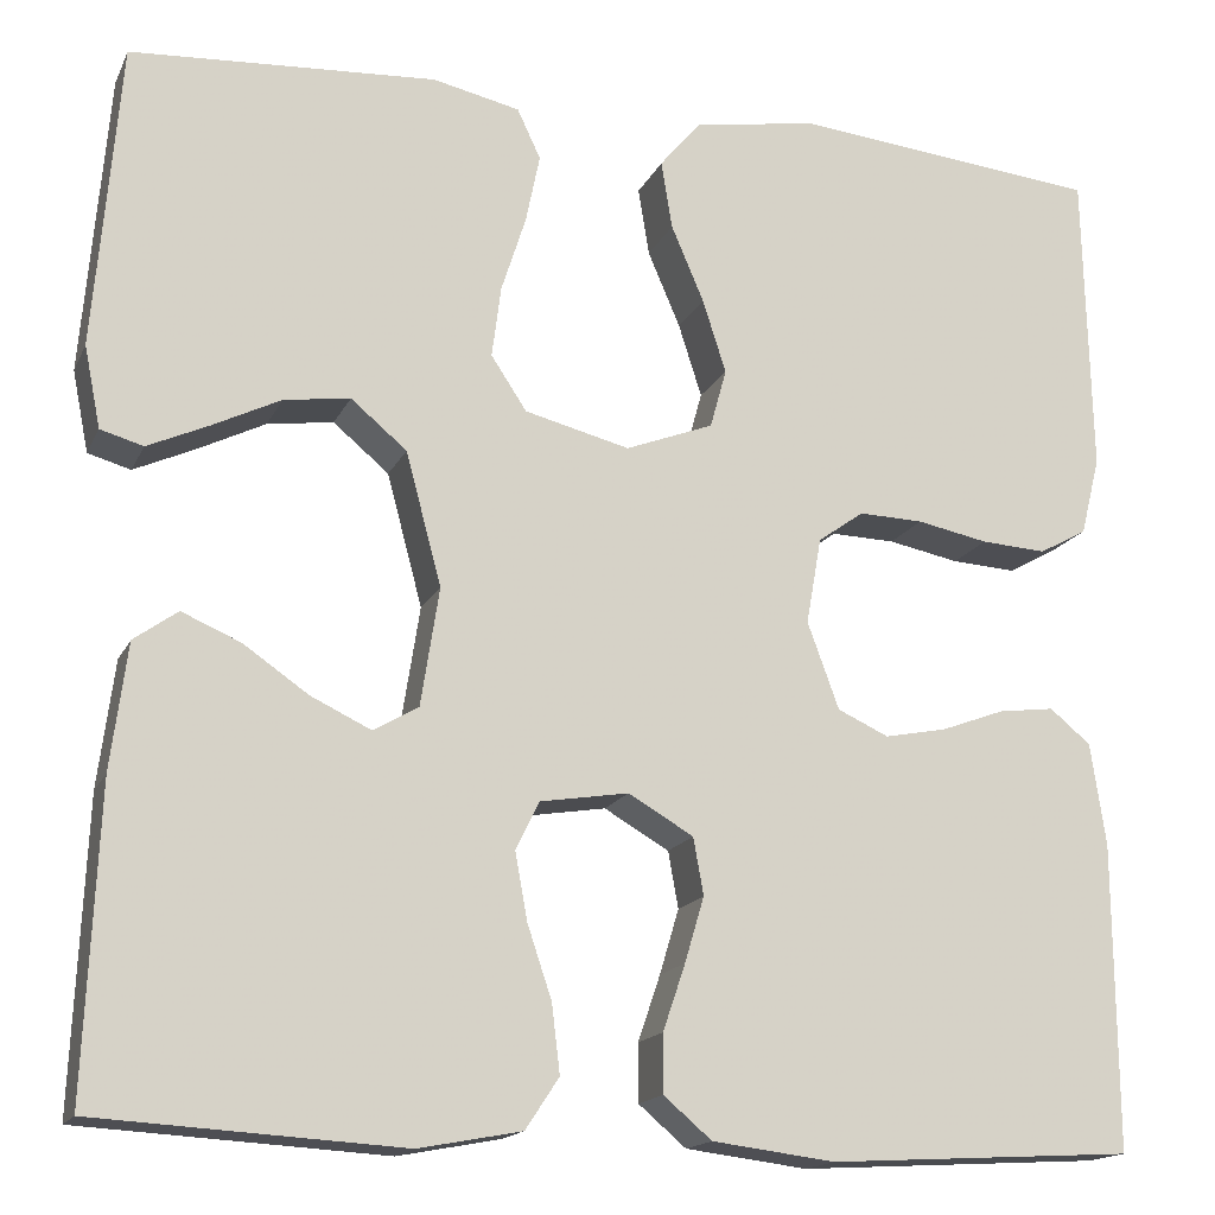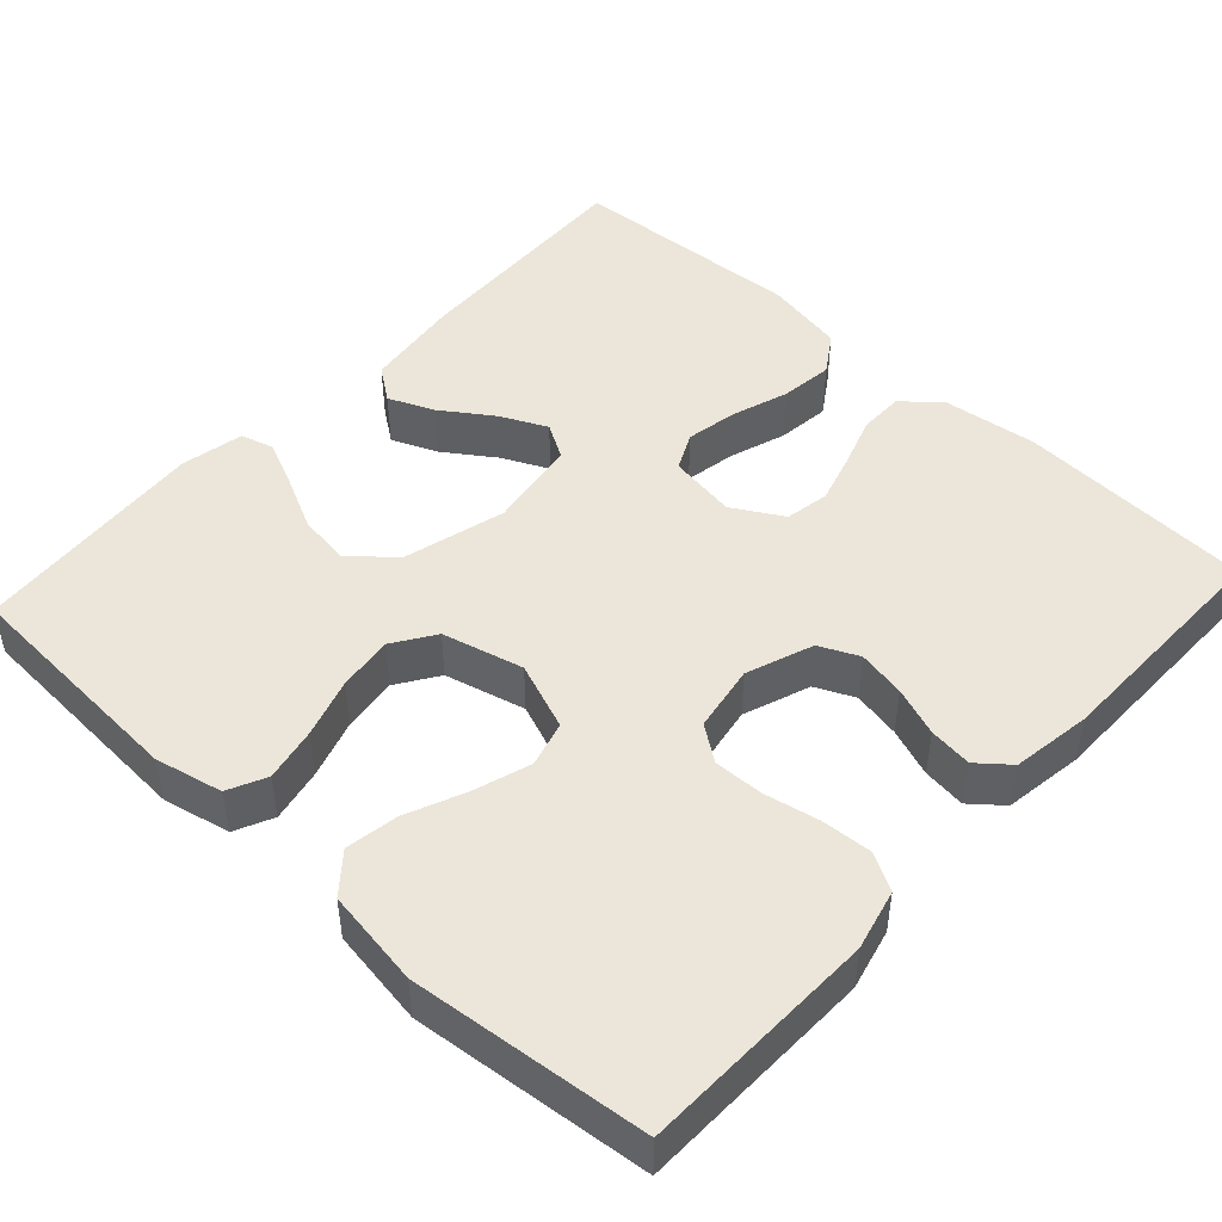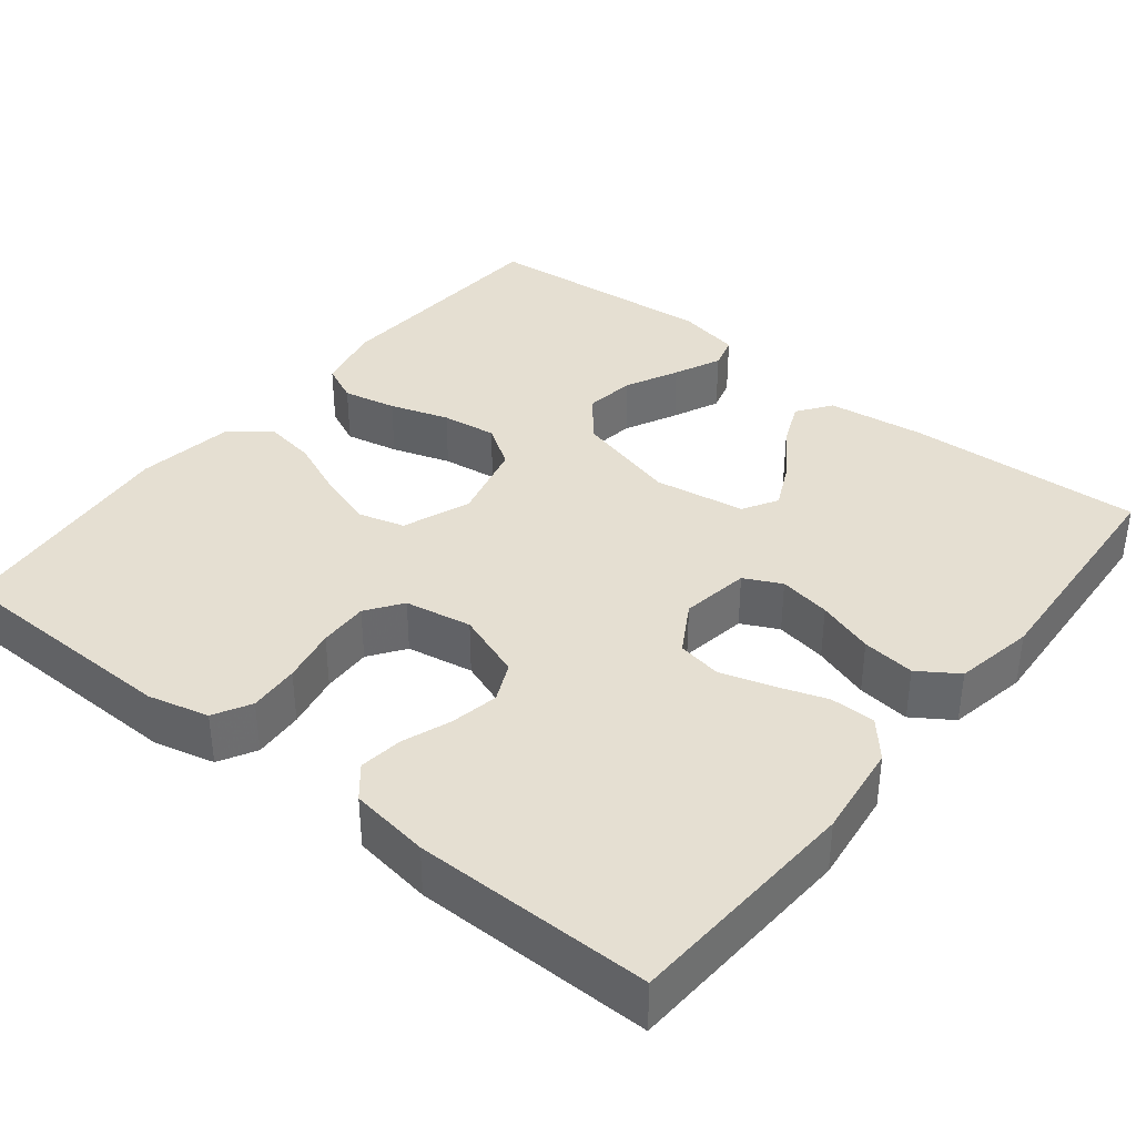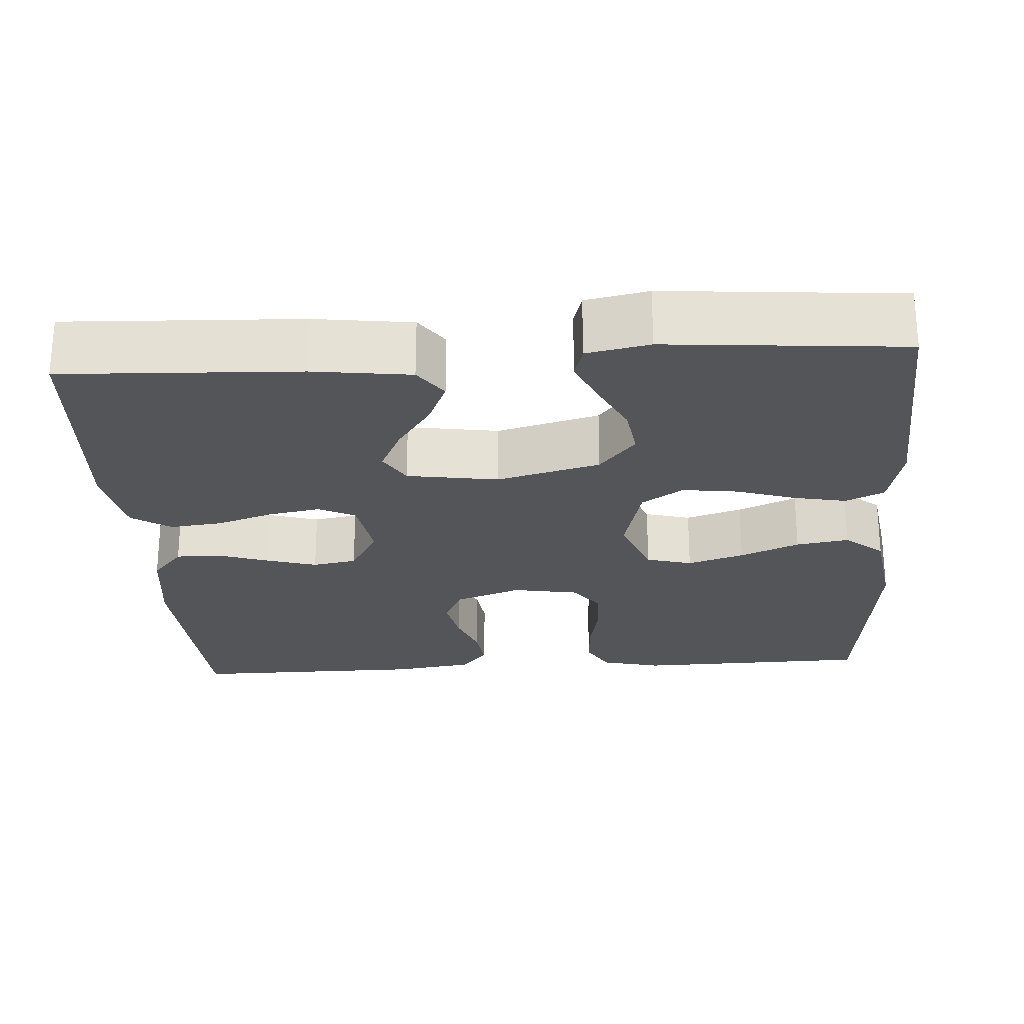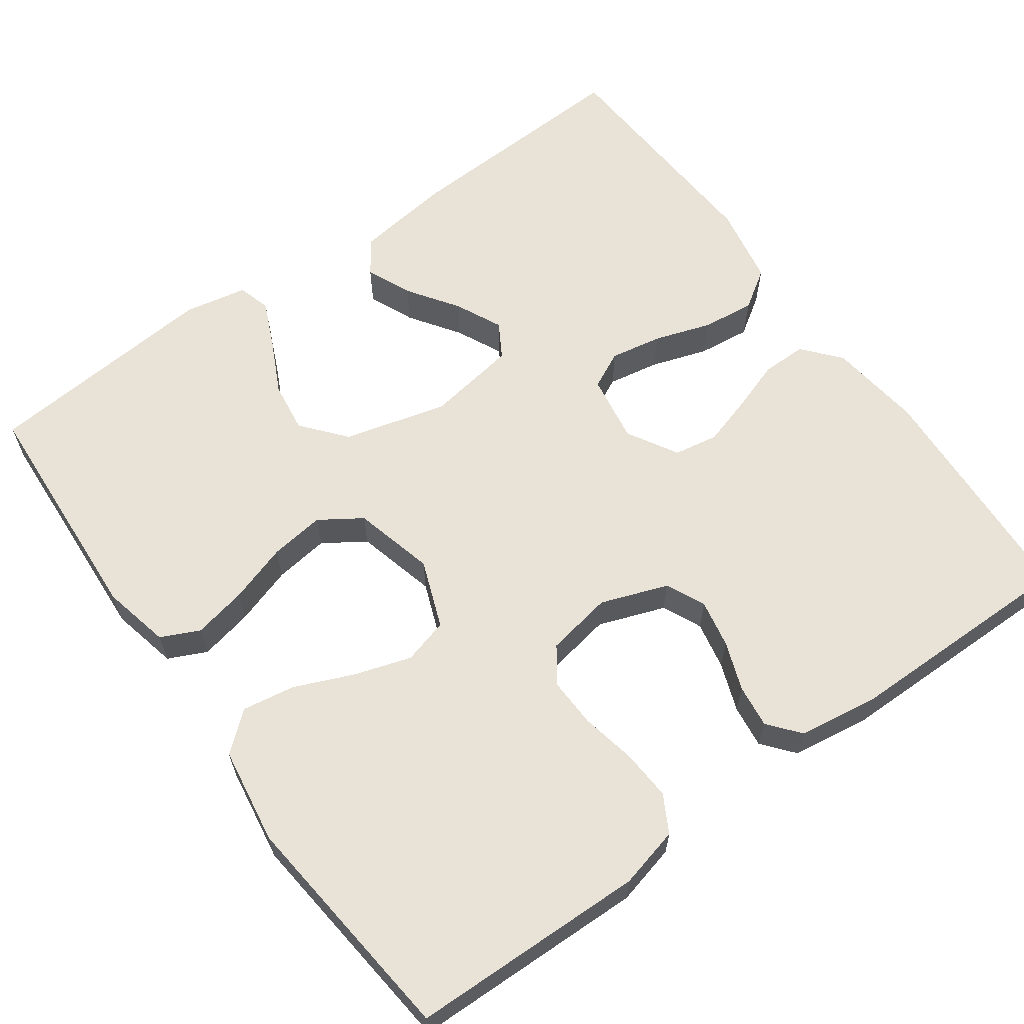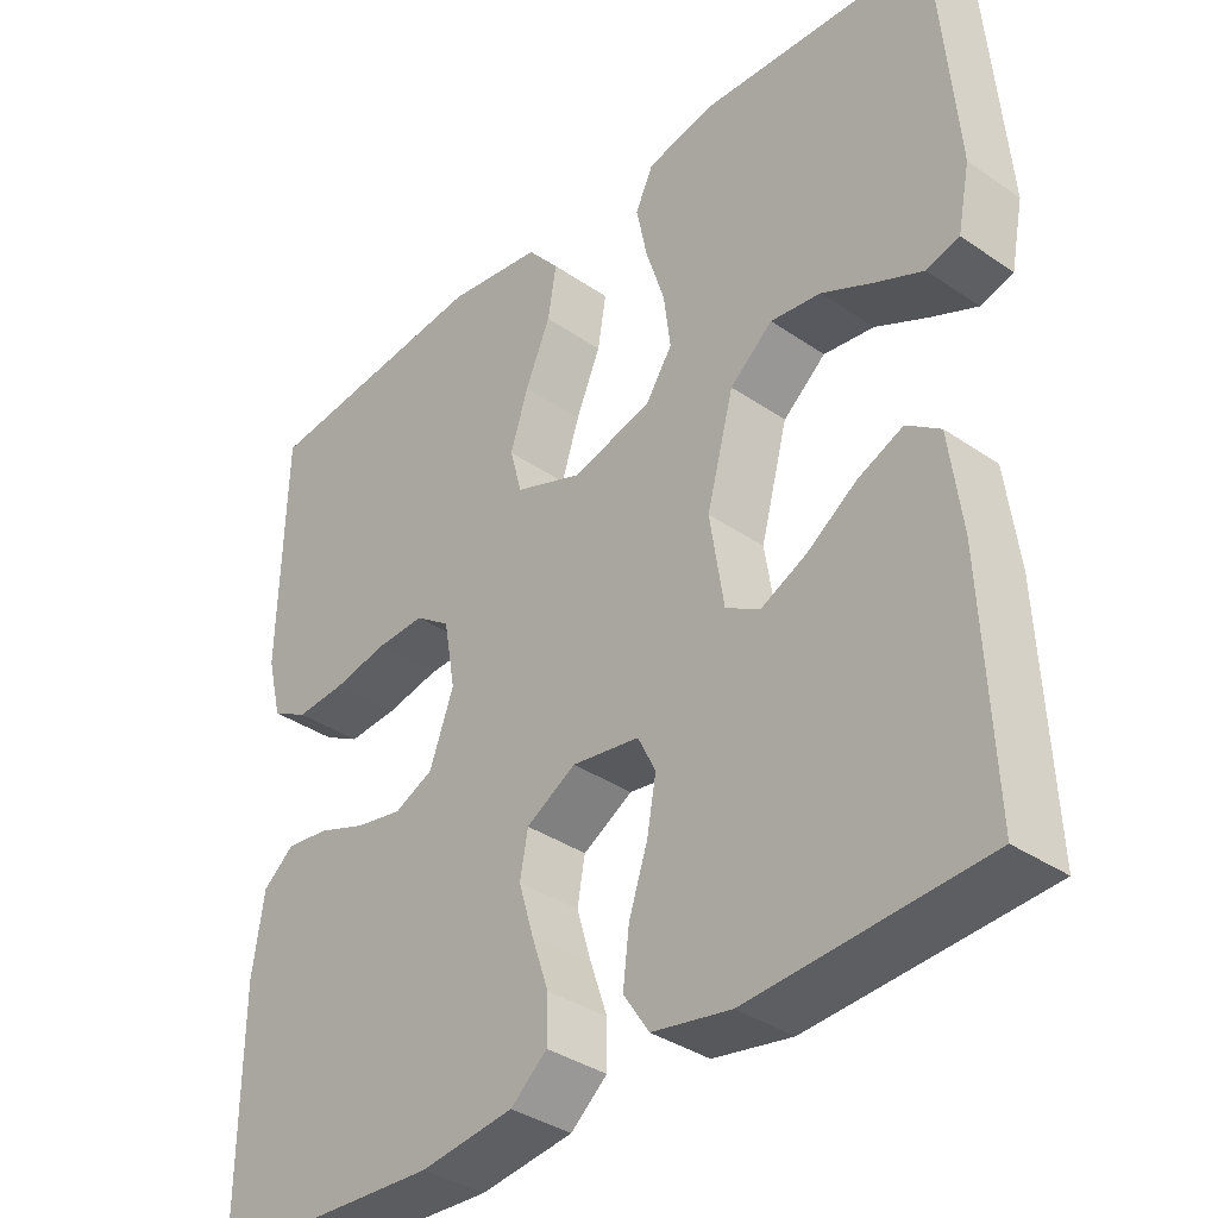
<metadata>
{"format":"obj","ext":"obj","renderer":"f3d","projection":"perspective","resolution":1024,"background":"white","views":[{"elev":-16.2,"azim":-18.5,"up":"+Z"},{"elev":47.3,"azim":42.6,"up":"+Y"},{"elev":37.4,"azim":128.5,"up":"+Y"},{"elev":-24.8,"azim":-86.3,"up":"+Y"},{"elev":62.5,"azim":54.2,"up":"+Y"},{"elev":-36.4,"azim":-131.8,"up":"+Z"}]}
</metadata>
<code>
v 0.5 0.07 0.5
v 0.507 0.07 0.2
v 0.488 0.07 0.123
v 0.441 0.07 0.097
v 0.377 0.07 0.101
v 0.307 0.07 0.115
v 0.244 0.07 0.117
v 0.199 0.07 0.085
v 0.184 0.07 0
v 0.215 0.07 -0.085
v 0.265 0.07 -0.108
v 0.326 0.07 -0.096
v 0.388 0.07 -0.073
v 0.443 0.07 -0.066
v 0.483 0.07 -0.099
v 0.498 0.07 -0.2
v 0.5 0.07 -0.5
v 0.2 0.07 -0.517
v 0.08 0.07 -0.502
v 0.033 0.07 -0.462
v 0.033 0.07 -0.405
v 0.055 0.07 -0.34
v 0.074 0.07 -0.276
v 0.064 0.07 -0.22
v 0 0.07 -0.183
v -0.087 0.07 -0.197
v -0.11 0.07 -0.244
v -0.098 0.07 -0.31
v -0.074 0.07 -0.382
v -0.066 0.07 -0.449
v -0.099 0.07 -0.499
v -0.2 0.07 -0.518
v -0.5 0.07 -0.5
v -0.487 0.07 -0.2
v -0.471 0.07 -0.076
v -0.428 0.07 -0.045
v -0.37 0.07 -0.07
v -0.306 0.07 -0.114
v -0.247 0.07 -0.142
v -0.203 0.07 -0.116
v -0.185 0.07 0
v -0.22 0.07 0.131
v -0.275 0.07 0.177
v -0.34 0.07 0.168
v -0.407 0.07 0.135
v -0.467 0.07 0.108
v -0.509 0.07 0.12
v -0.525 0.07 0.2
v -0.5 0.07 0.5
v -0.2 0.07 0.518
v -0.114 0.07 0.499
v -0.091 0.07 0.45
v -0.105 0.07 0.382
v -0.129 0.07 0.307
v -0.138 0.07 0.237
v -0.103 0.07 0.184
v 0 0.07 0.158
v 0.086 0.07 0.191
v 0.102 0.07 0.249
v 0.079 0.07 0.321
v 0.047 0.07 0.396
v 0.036 0.07 0.463
v 0.077 0.07 0.512
v 0.2 0.07 0.531
v 0.5 0 0.5
v 0.507 0 0.2
v 0.488 0 0.123
v 0.441 0 0.097
v 0.377 0 0.101
v 0.307 0 0.115
v 0.244 0 0.117
v 0.199 0 0.085
v 0.184 0 0
v 0.215 0 -0.085
v 0.265 0 -0.108
v 0.326 0 -0.096
v 0.388 0 -0.073
v 0.443 0 -0.066
v 0.483 0 -0.099
v 0.498 0 -0.2
v 0.5 0 -0.5
v 0.2 0 -0.517
v 0.08 0 -0.502
v 0.033 0 -0.462
v 0.033 0 -0.405
v 0.055 0 -0.34
v 0.074 0 -0.276
v 0.064 0 -0.22
v 0 0 -0.183
v -0.087 0 -0.197
v -0.11 0 -0.244
v -0.098 0 -0.31
v -0.074 0 -0.382
v -0.066 0 -0.449
v -0.099 0 -0.499
v -0.2 0 -0.518
v -0.5 0 -0.5
v -0.487 0 -0.2
v -0.471 0 -0.076
v -0.428 0 -0.045
v -0.37 0 -0.07
v -0.306 0 -0.114
v -0.247 0 -0.142
v -0.203 0 -0.116
v -0.185 0 0
v -0.22 0 0.131
v -0.275 0 0.177
v -0.34 0 0.168
v -0.407 0 0.135
v -0.467 0 0.108
v -0.509 0 0.12
v -0.525 0 0.2
v -0.5 0 0.5
v -0.2 0 0.518
v -0.114 0 0.499
v -0.091 0 0.45
v -0.105 0 0.382
v -0.129 0 0.307
v -0.138 0 0.237
v -0.103 0 0.184
v 0 0 0.158
v 0.086 0 0.191
v 0.102 0 0.249
v 0.079 0 0.321
v 0.047 0 0.396
v 0.036 0 0.463
v 0.077 0 0.512
v 0.2 0 0.531
f 4 5 6
f 3 4 6
f 2 3 6
f 1 2 6
f 64 1 6
f 63 64 6
f 62 63 6
f 61 62 6
f 60 61 6
f 59 60 6 7
f 58 59 7 8
f 57 58 8 9
f 56 57 9 10
f 52 53 54
f 51 52 54
f 50 51 54
f 49 50 54
f 48 49 54
f 47 48 54
f 46 47 54
f 45 46 54
f 44 45 54
f 43 44 54 55
f 42 43 55 56
f 36 37 38
f 35 36 38
f 34 35 38
f 33 34 38
f 32 33 38
f 31 32 38
f 30 31 38
f 29 30 38
f 28 29 38
f 27 28 38 39
f 26 27 39 40
f 20 21 22
f 19 20 22
f 18 19 22
f 17 18 22
f 16 17 22
f 15 16 22
f 14 15 22
f 13 14 22
f 12 13 22
f 11 12 22 23
f 10 11 23 24
f 10 24 25
f 56 10 25
f 42 56 25
f 41 42 25
f 25 26 40 41
f 70 69 68
f 70 68 67
f 70 67 66
f 70 66 65
f 70 65 128
f 70 128 127
f 70 127 126
f 70 126 125
f 70 125 124
f 71 70 124 123
f 72 71 123 122
f 73 72 122 121
f 74 73 121 120
f 118 117 116
f 118 116 115
f 118 115 114
f 118 114 113
f 118 113 112
f 118 112 111
f 118 111 110
f 118 110 109
f 118 109 108
f 119 118 108 107
f 120 119 107 106
f 102 101 100
f 102 100 99
f 102 99 98
f 102 98 97
f 102 97 96
f 102 96 95
f 102 95 94
f 102 94 93
f 102 93 92
f 103 102 92 91
f 104 103 91 90
f 86 85 84
f 86 84 83
f 86 83 82
f 86 82 81
f 86 81 80
f 86 80 79
f 86 79 78
f 86 78 77
f 86 77 76
f 87 86 76 75
f 88 87 75 74
f 89 88 74
f 89 74 120
f 89 120 106
f 89 106 105
f 105 104 90 89
f 1 65 66 2
f 2 66 67 3
f 3 67 68 4
f 4 68 69 5
f 5 69 70 6
f 6 70 71 7
f 7 71 72 8
f 8 72 73 9
f 9 73 74 10
f 10 74 75 11
f 11 75 76 12
f 12 76 77 13
f 13 77 78 14
f 14 78 79 15
f 15 79 80 16
f 16 80 81 17
f 17 81 82 18
f 18 82 83 19
f 19 83 84 20
f 20 84 85 21
f 21 85 86 22
f 22 86 87 23
f 23 87 88 24
f 24 88 89 25
f 25 89 90 26
f 26 90 91 27
f 27 91 92 28
f 28 92 93 29
f 29 93 94 30
f 30 94 95 31
f 31 95 96 32
f 32 96 97 33
f 33 97 98 34
f 34 98 99 35
f 35 99 100 36
f 36 100 101 37
f 37 101 102 38
f 38 102 103 39
f 39 103 104 40
f 40 104 105 41
f 41 105 106 42
f 42 106 107 43
f 43 107 108 44
f 44 108 109 45
f 45 109 110 46
f 46 110 111 47
f 47 111 112 48
f 48 112 113 49
f 49 113 114 50
f 50 114 115 51
f 51 115 116 52
f 52 116 117 53
f 53 117 118 54
f 54 118 119 55
f 55 119 120 56
f 56 120 121 57
f 57 121 122 58
f 58 122 123 59
f 59 123 124 60
f 60 124 125 61
f 61 125 126 62
f 62 126 127 63
f 63 127 128 64
f 64 128 65 1

</code>
